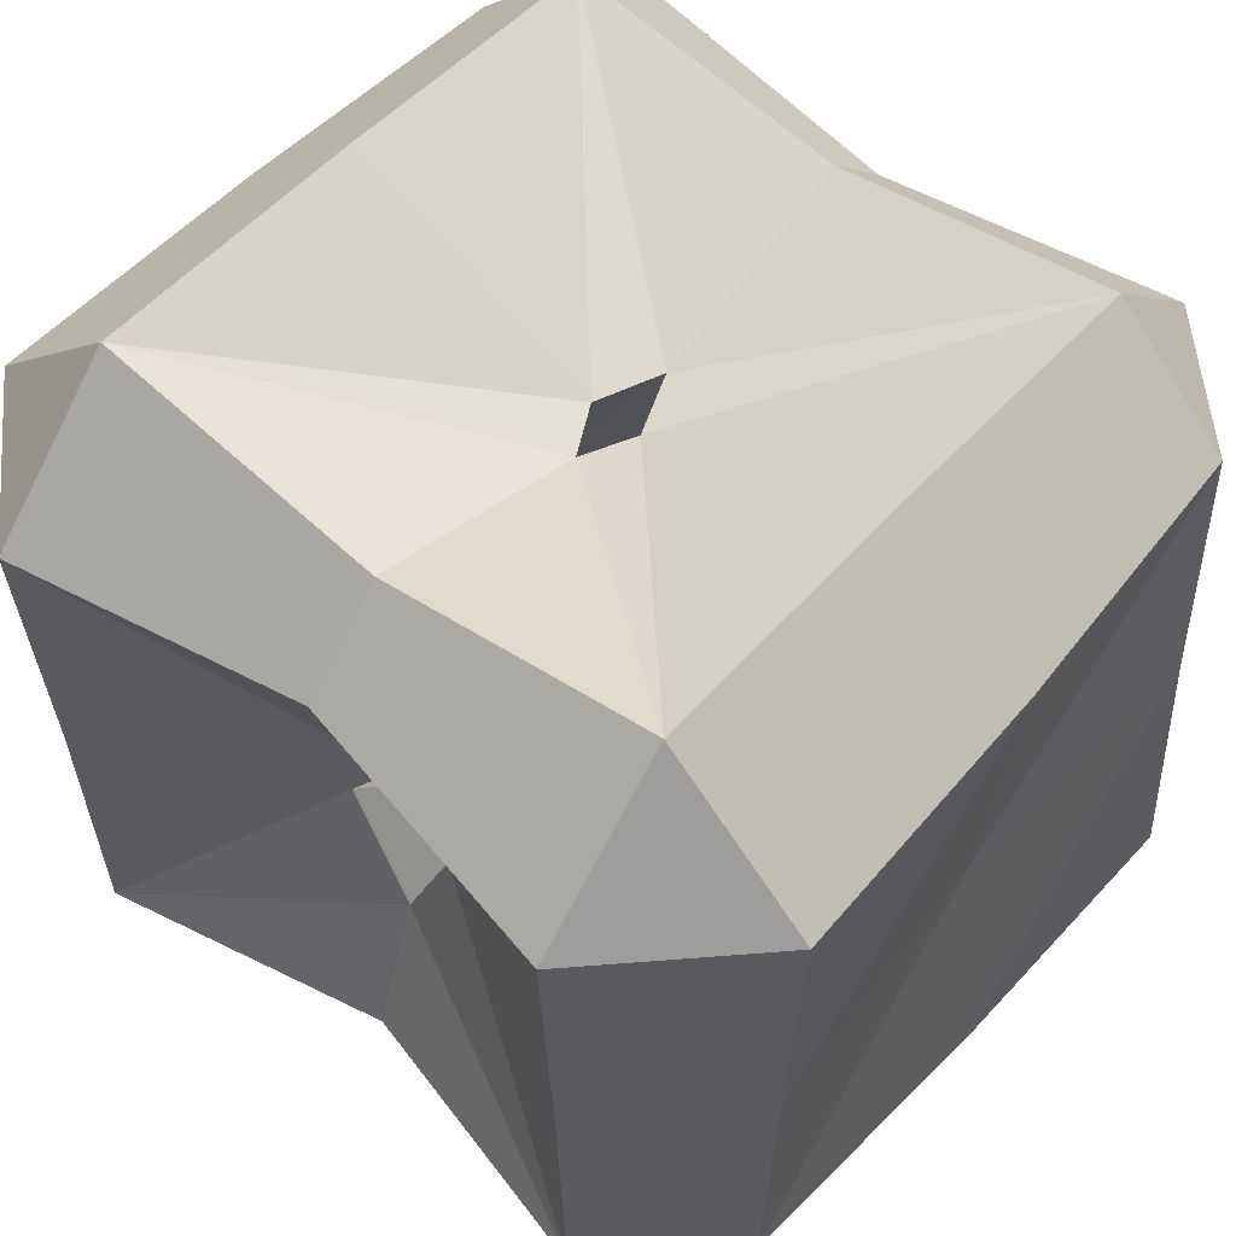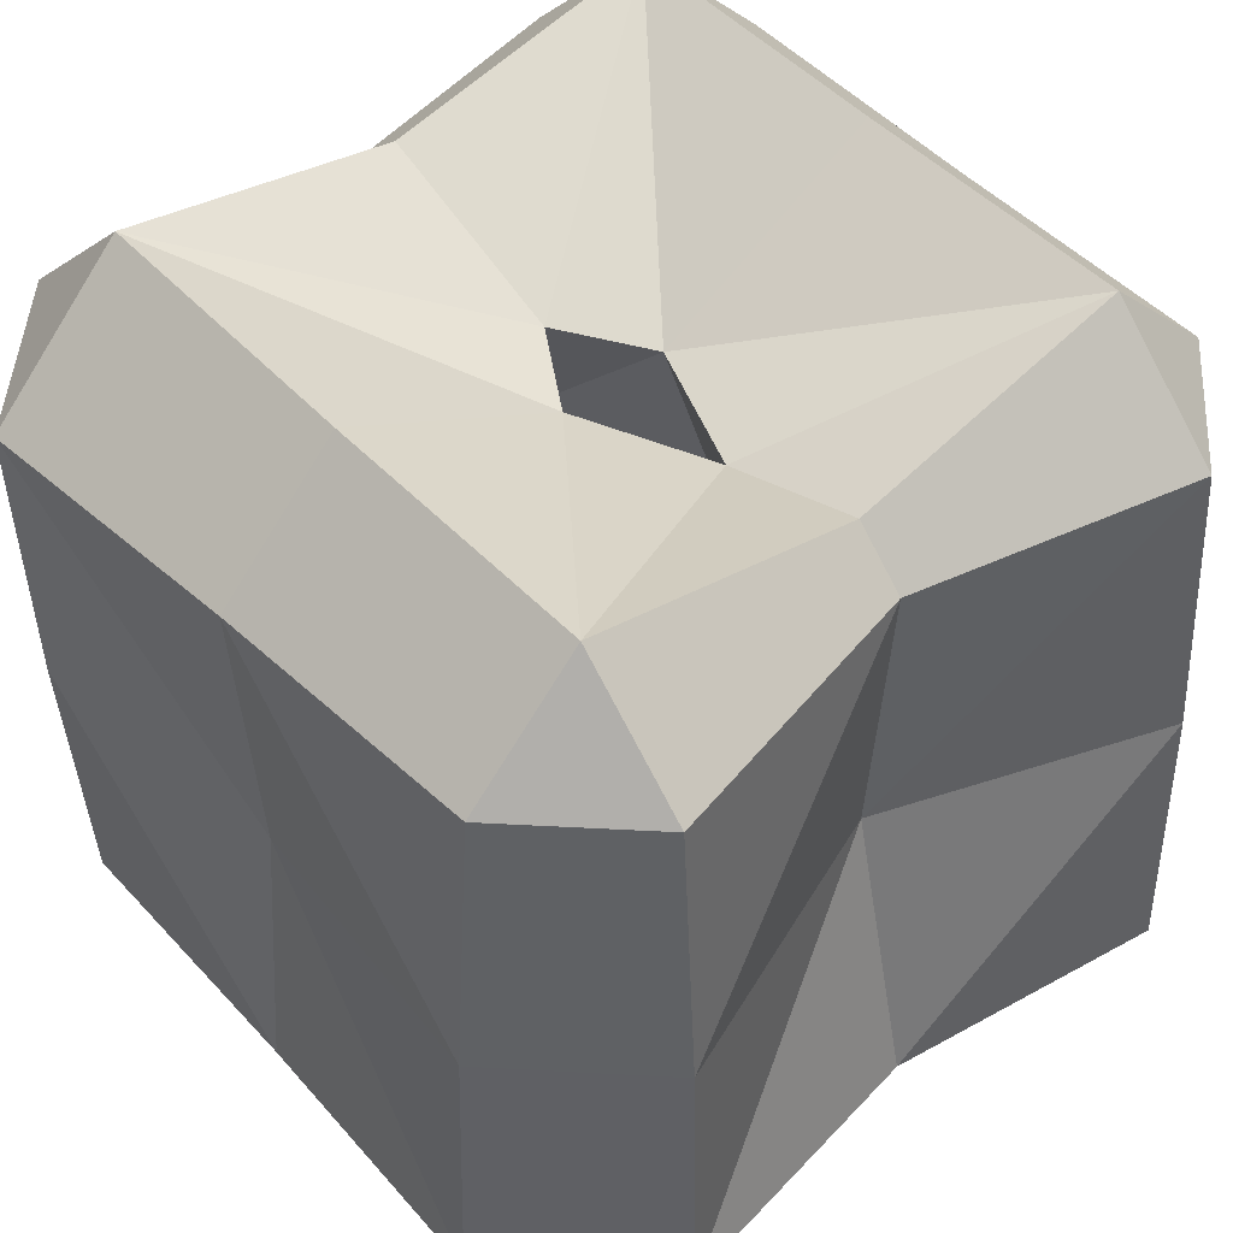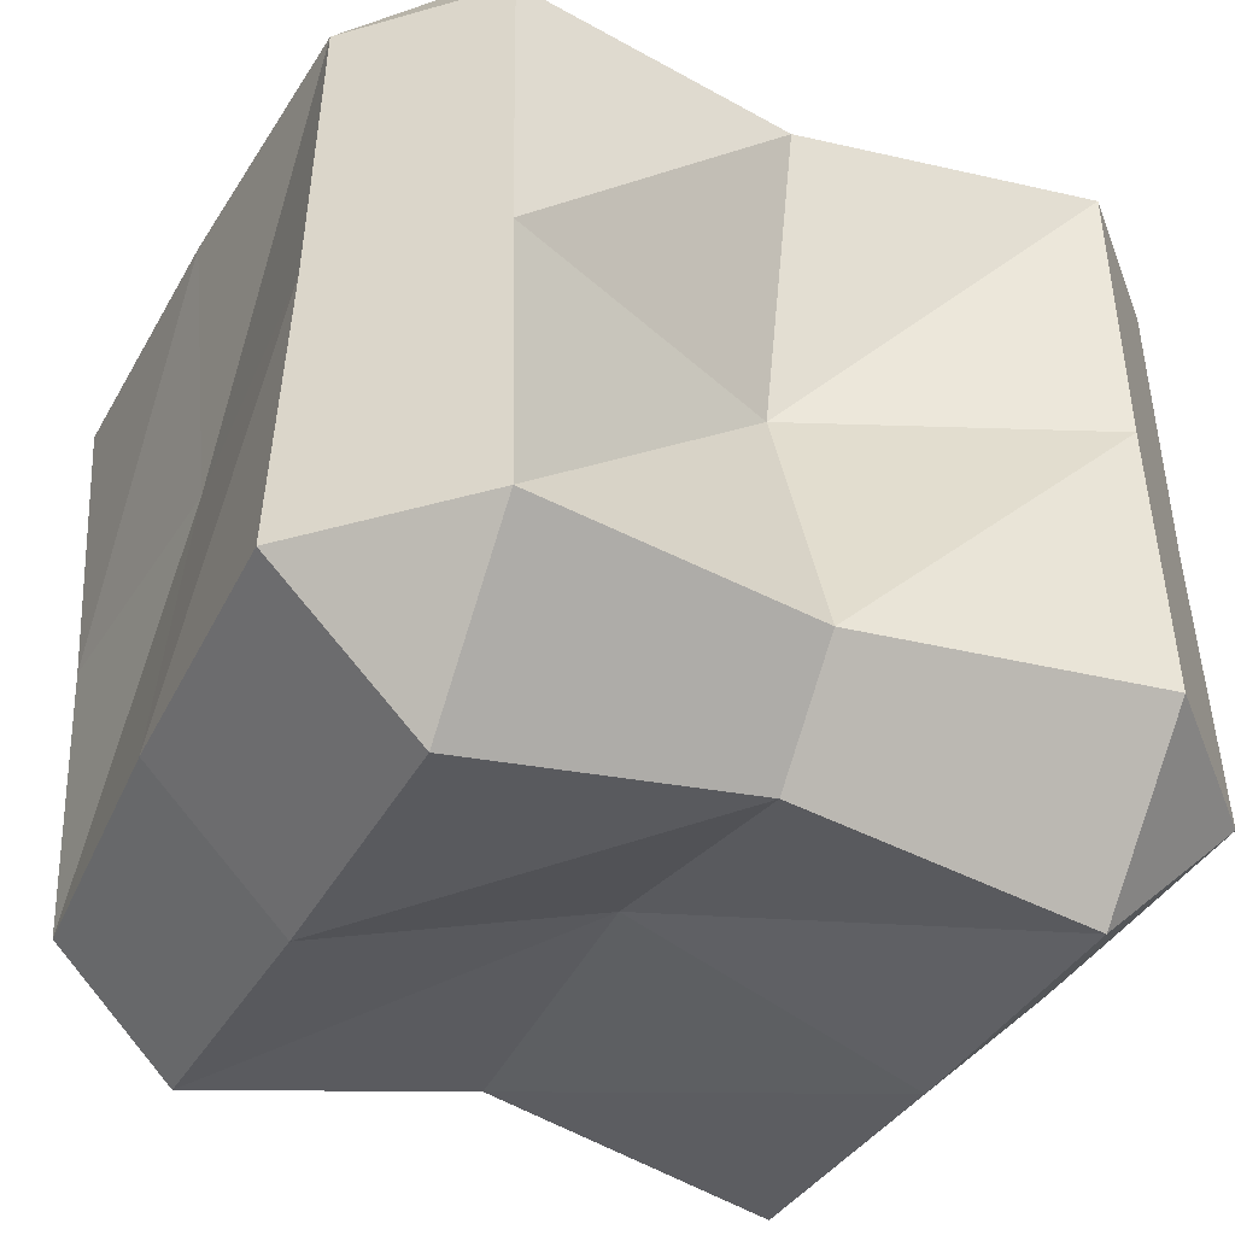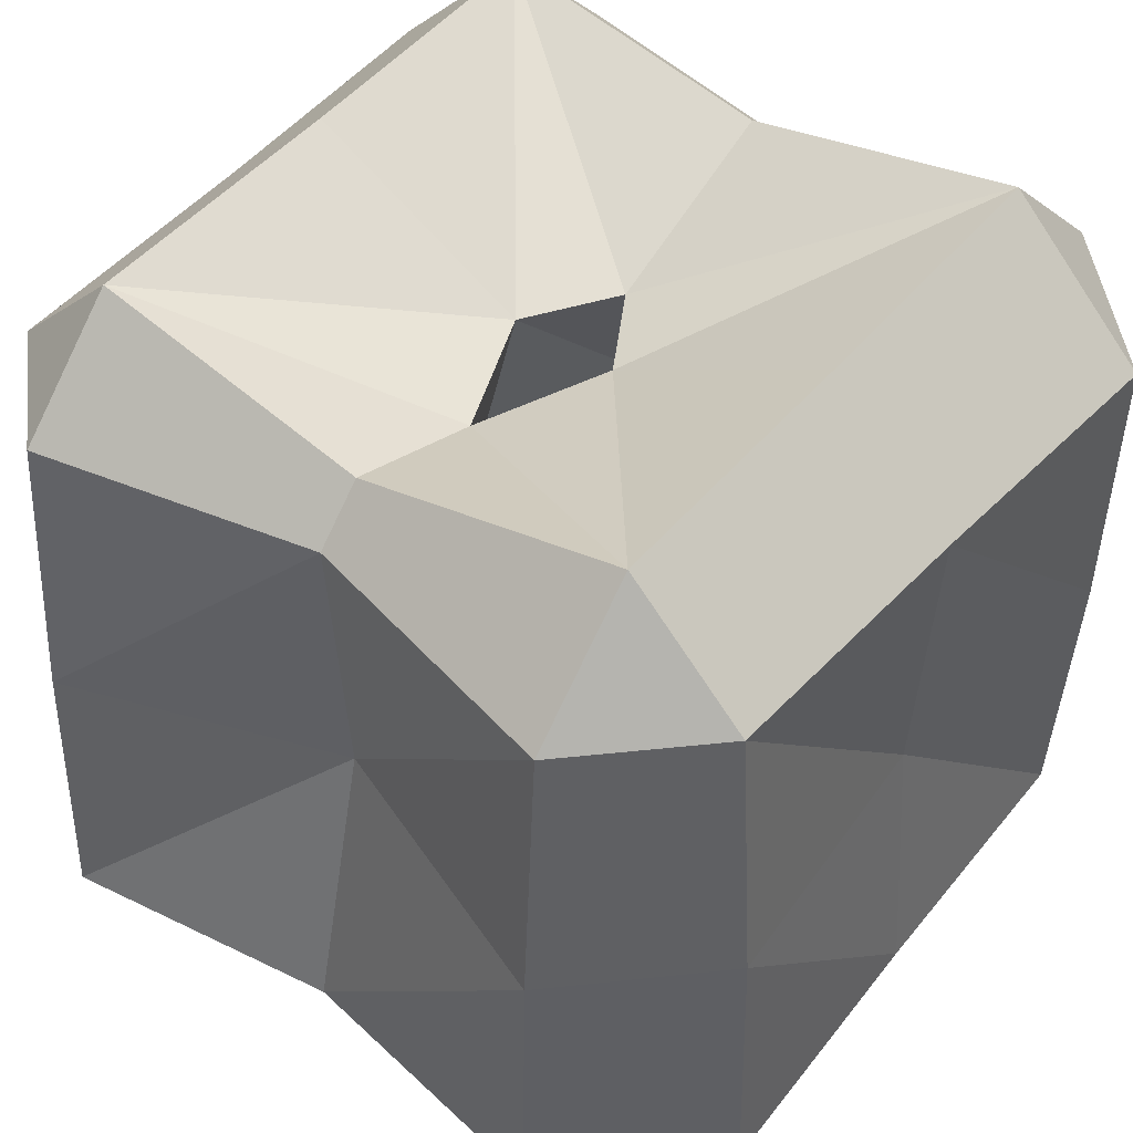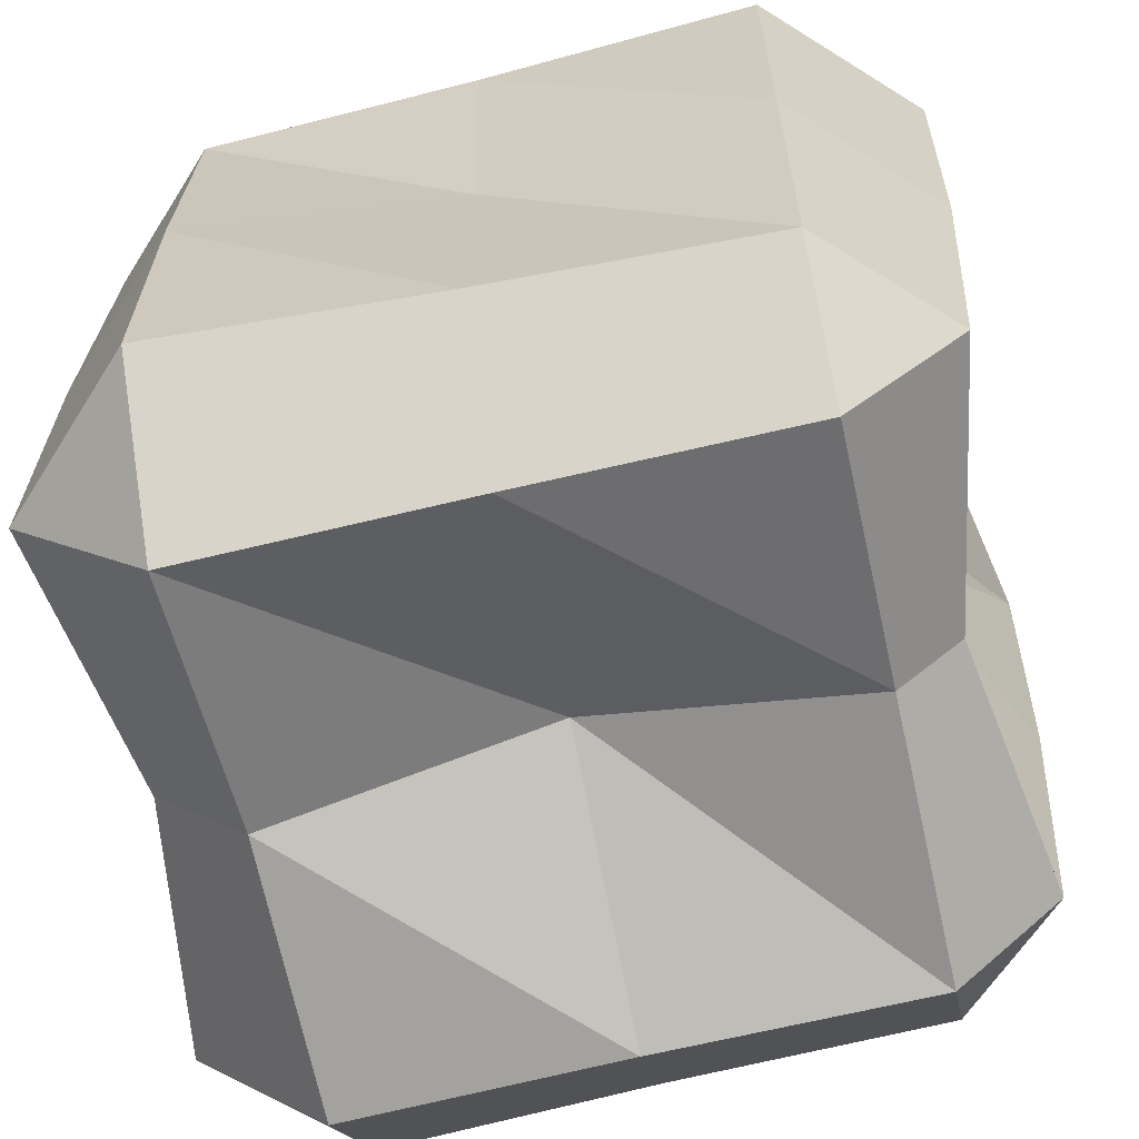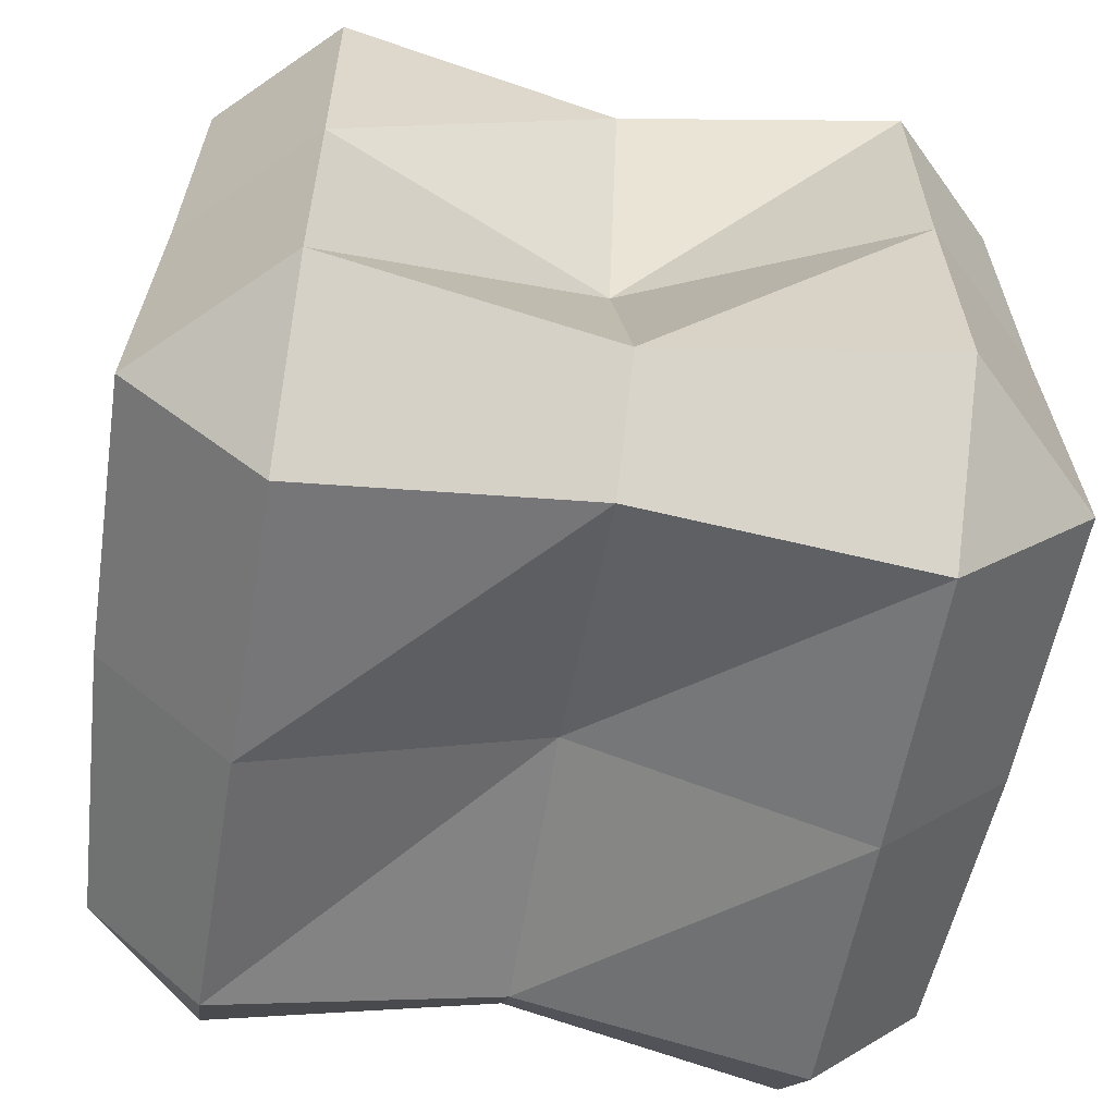
<metadata>
{"format":"obj","ext":"obj","renderer":"f3d","projection":"perspective","resolution":1024,"background":"white","views":[{"elev":55.3,"azim":-139.8,"up":"+Z"},{"elev":46.4,"azim":138.5,"up":"+Y"},{"elev":-38.7,"azim":-25.2,"up":"+Z"},{"elev":45.6,"azim":-142.0,"up":"+Y"},{"elev":-63.3,"azim":-77.3,"up":"+Y"},{"elev":-59.1,"azim":-9.5,"up":"+Z"}]}
</metadata>
<code>
v 2 0.66 1
v 3 0.569 2
v 2 0.99 2
v 3 0.5103 1
v 1 0.5 1
v 1 0.55 2
v 3 0.6037 3
v 2 0.7615 3
v 2 1 0.66
v 3 1 0.5103
v 3.49 1 1
v 3.431 1 2
v 0.55 1 2
v 0.5 1 1
v 1 0.5824 3
v 1 1 0.5
v 3 1 3.396
v 2 1 3.238
v 3.396 1 3
v 2 2 0.9
v 3 2 0.538
v 3.357 2 2
v 3.462 2 1
v 0.5211 2 1
v 0.6188 2 2
v 0.5824 1 3
v 1 1 3.418
v 1 2 0.5211
v 2 1.775 3
v 2.096 2 3
v 3 2 3.462
v 3.462 2 3
v 2 3 0.825
v 3 3 0.6037
v 3.431 3 2
v 3.396 3 1
v 0.5211 2 3
v 0.5824 3 1
v 0.55 3 2
v 1.91 2 3
v 1 2 3.479
v 1 3 0.5824
v 2.556 2 2
v 2 1.014 2
v 3 3 3.49
v 2 2.18 3
v 2 3 3.293
v 3.49 3 3
v 2 3.175 1
v 3 3.396 1
v 3 3.431 2
v 0.5 3 3
v 1 3.45 2
v 1 3.418 1
v 1 3 3.5
v 1.469 2 2
v 2.202 3 2
v 2 3 2.317
v 2 2 1.137
v 3 3.49 3
v 2 3.293 3
v 2 3 1.525
v 1 3.5 3
v 1.81 3 2
f 1 2 3
f 1 4 2
f 5 3 6
f 5 1 3
f 3 7 8
f 3 2 7
f 9 4 1
f 10 4 9
f 2 11 12
f 4 11 2
f 5 13 14
f 6 13 5
f 6 8 15
f 6 3 8
f 16 1 5
f 9 1 16
f 8 17 18
f 7 17 8
f 7 12 19
f 2 12 7
f 20 10 9
f 20 21 10
f 10 11 4
f 11 22 12
f 11 23 22
f 14 16 5
f 13 24 14
f 13 25 24
f 6 26 13
f 15 26 6
f 15 18 27
f 8 18 15
f 28 9 16
f 28 20 9
f 17 29 18
f 17 30 29
f 17 31 30
f 7 19 17
f 12 32 19
f 12 22 32
f 33 21 20
f 33 34 21
f 10 23 11
f 21 23 10
f 23 35 22
f 23 36 35
f 14 28 16
f 24 28 14
f 26 25 13
f 26 37 25
f 25 38 24
f 25 39 38
f 27 26 15
f 27 40 41
f 27 29 40
f 27 18 29
f 42 20 28
f 42 33 20
f 29 30 43
f 29 43 44
f 31 19 32
f 17 19 31
f 45 30 31
f 45 46 30
f 45 47 46
f 22 48 32
f 22 35 48
f 49 34 33
f 50 34 49
f 21 36 23
f 34 36 21
f 50 35 36
f 51 35 50
f 24 42 28
f 38 42 24
f 27 37 26
f 41 37 27
f 37 39 25
f 37 52 39
f 38 53 54
f 39 53 38
f 55 46 47
f 55 40 46
f 55 41 40
f 44 56 40
f 44 40 29
f 54 33 42
f 49 33 54
f 43 30 57
f 30 58 57
f 30 46 58
f 59 44 43
f 45 32 48
f 31 32 45
f 47 60 61
f 45 60 47
f 51 48 35
f 60 48 51
f 50 57 51
f 50 62 57
f 50 49 62
f 50 36 34
f 54 42 38
f 41 52 37
f 55 52 41
f 39 63 53
f 52 63 39
f 54 62 49
f 54 64 62
f 54 53 64
f 55 61 63
f 47 61 55
f 56 64 40
f 64 46 40
f 64 58 46
f 56 44 59
f 59 43 57
f 59 57 62
f 60 58 61
f 60 57 58
f 60 51 57
f 45 48 60
f 55 63 52
f 63 64 53
f 63 58 64
f 63 61 58
f 56 59 62
f 56 62 64

</code>
